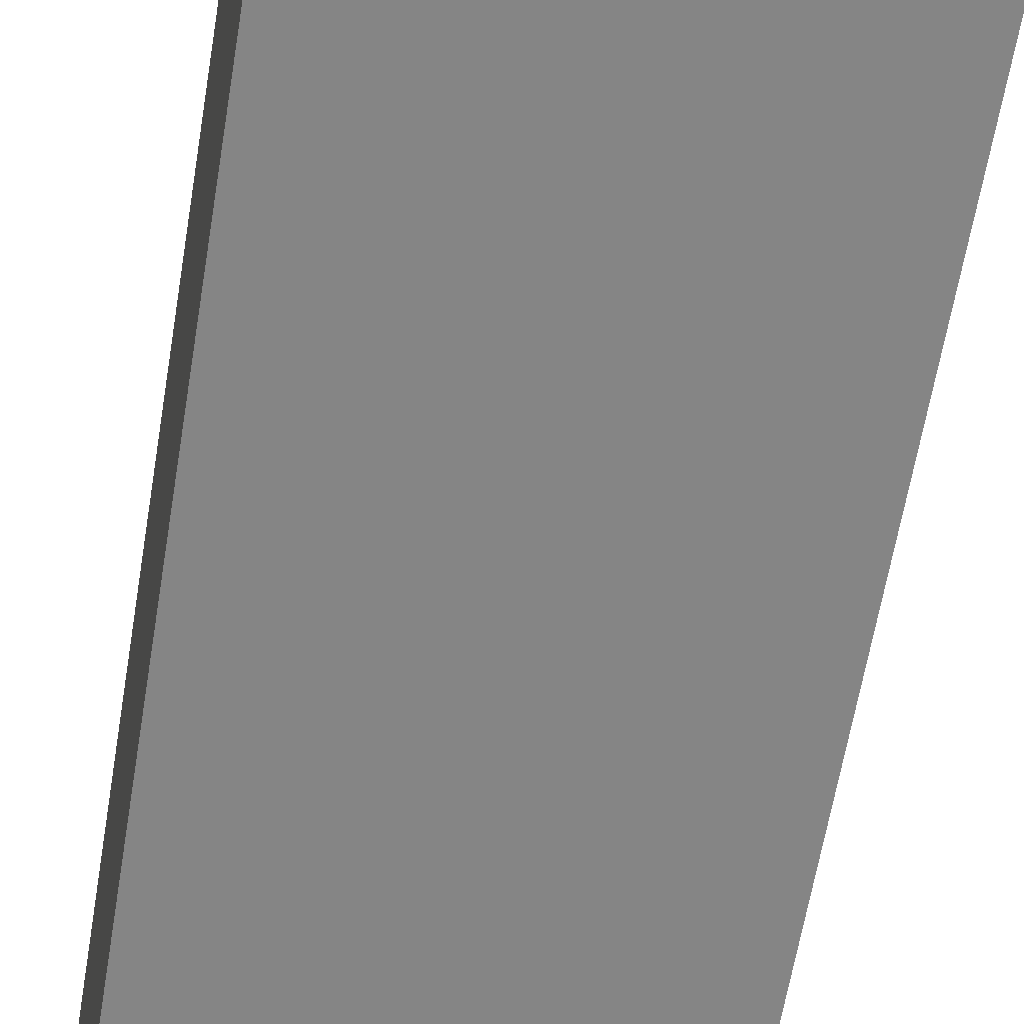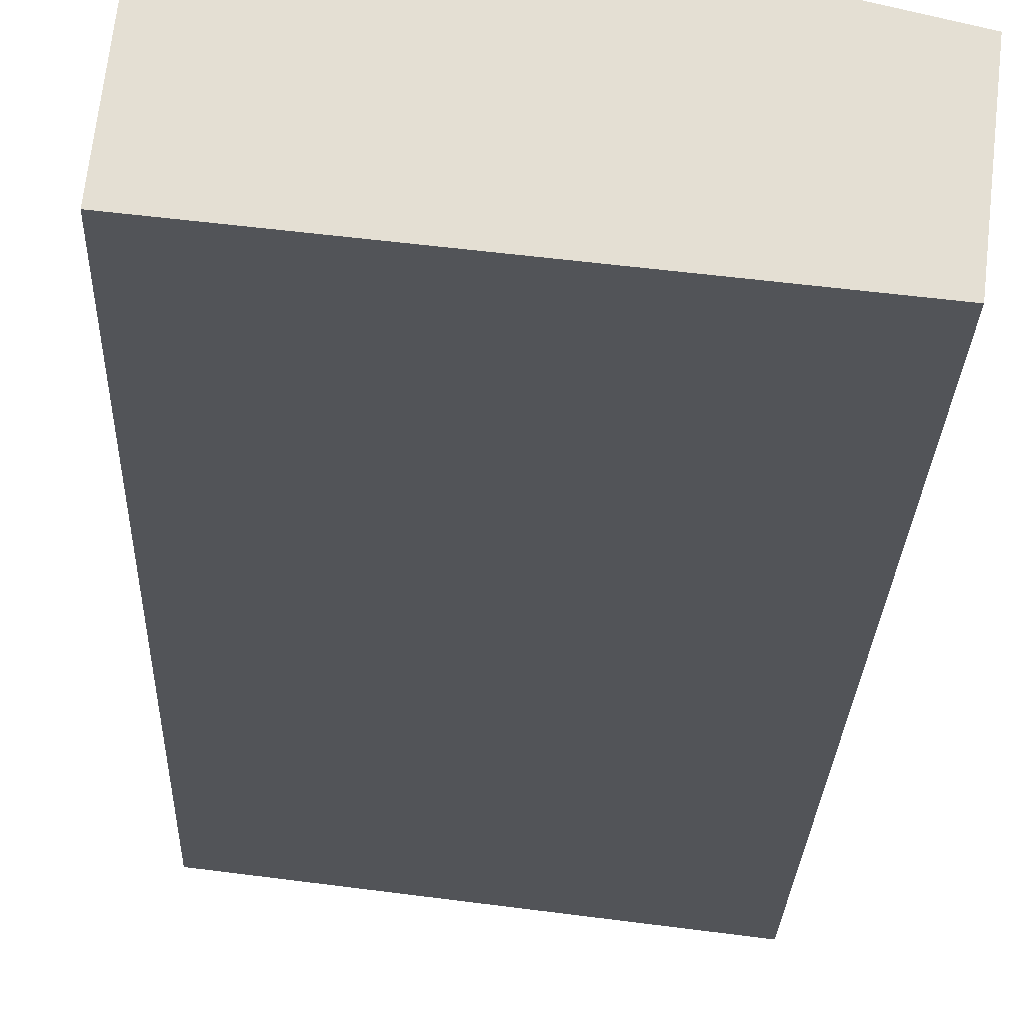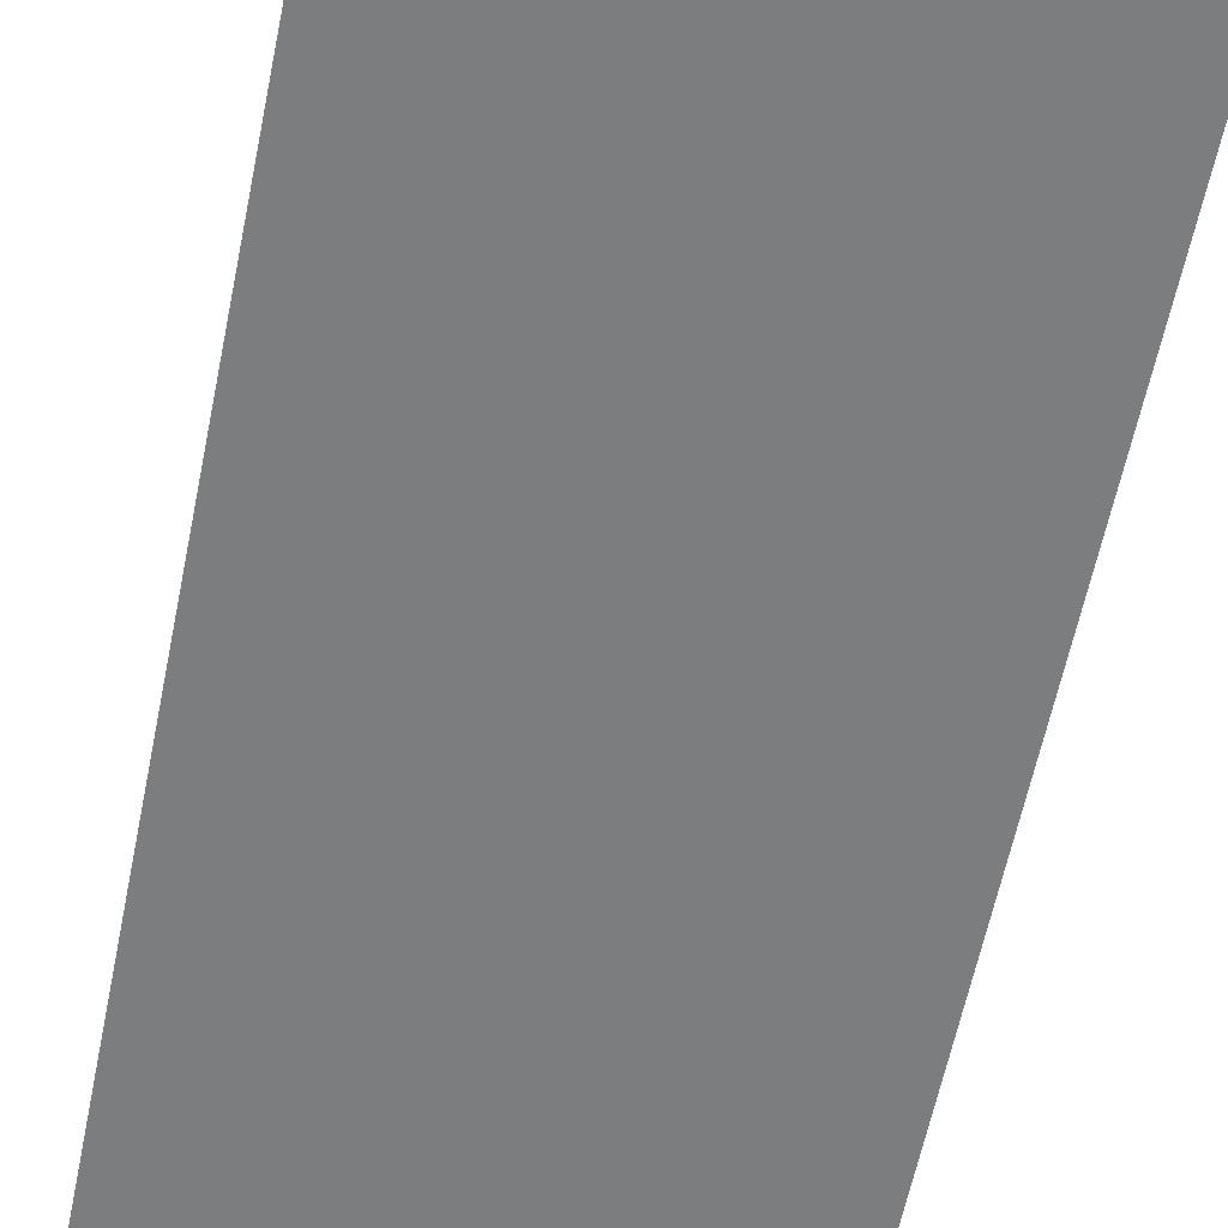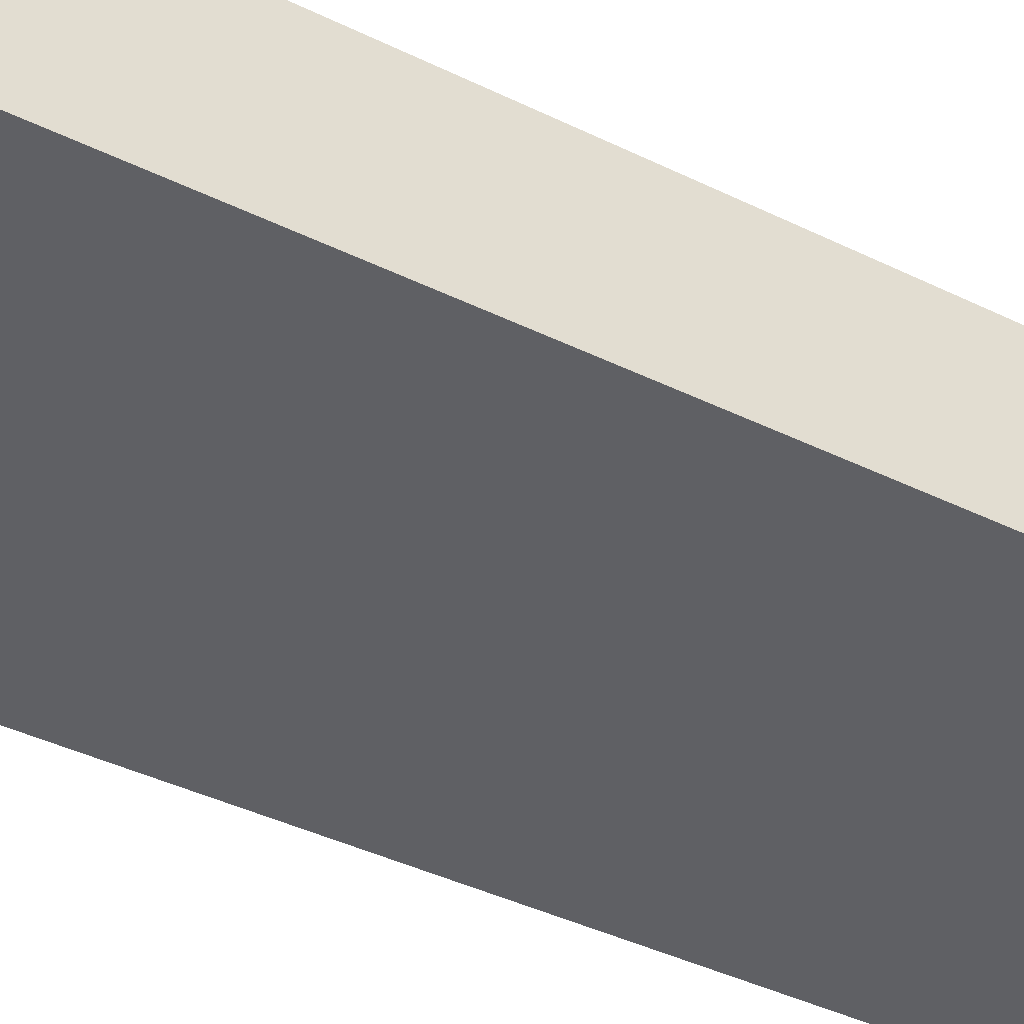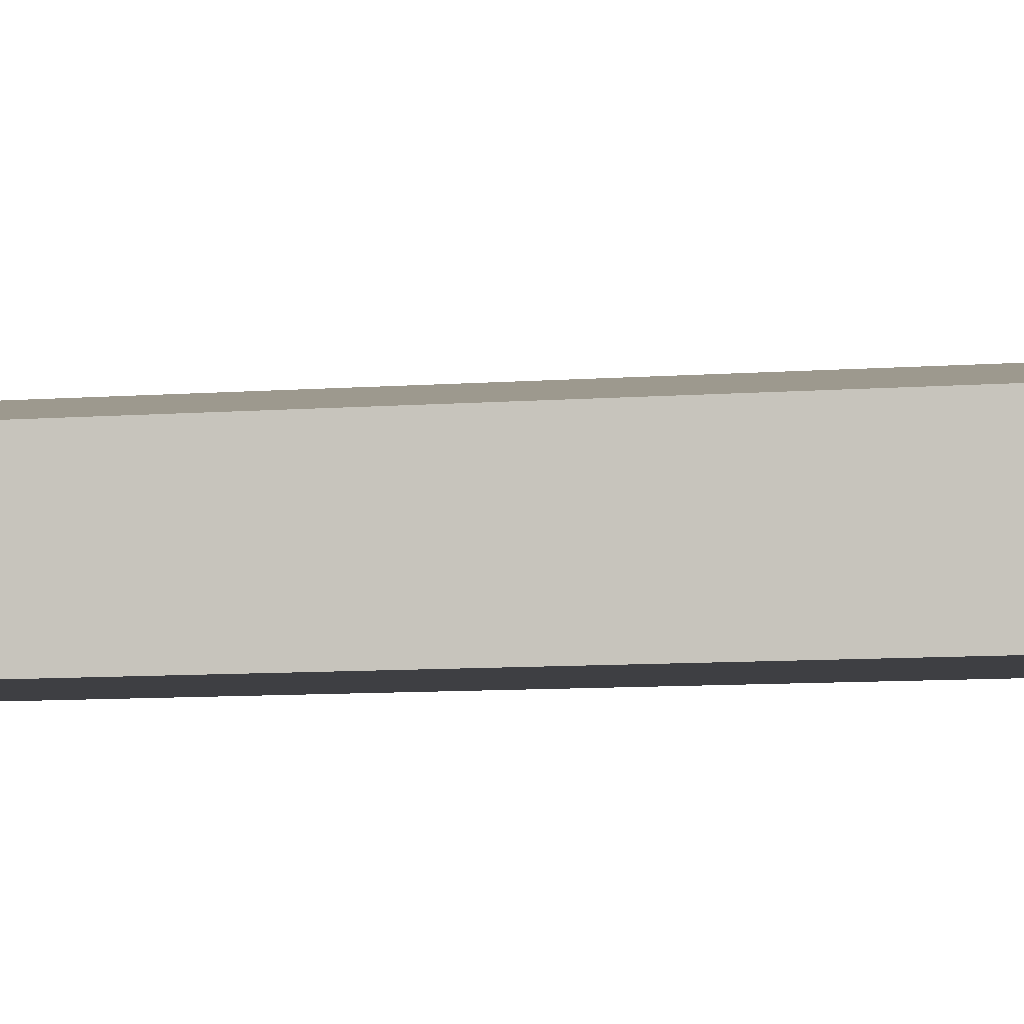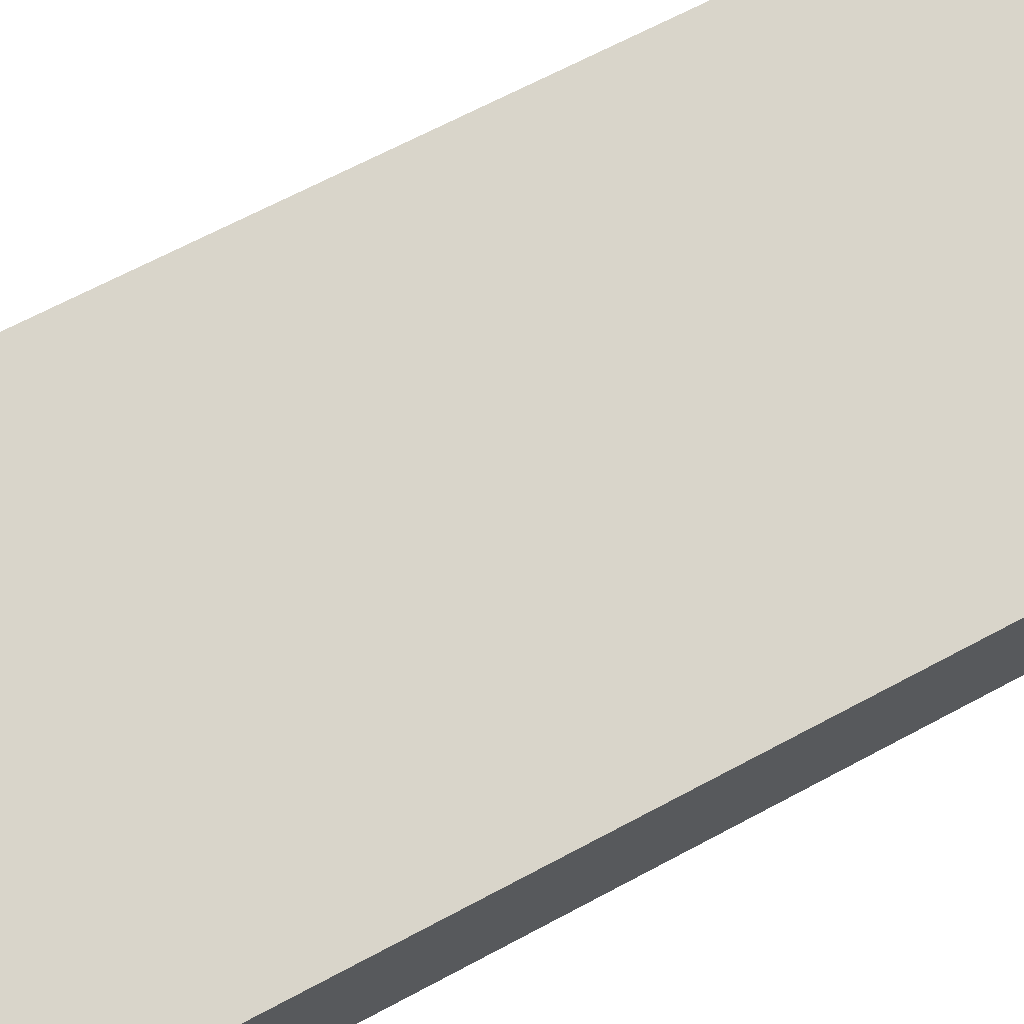
<metadata>
{"format":"obj","ext":"obj","renderer":"f3d","projection":"perspective","resolution":1024,"background":"white","views":[{"elev":-62.2,"azim":170.6,"up":"+Z"},{"elev":-23.1,"azim":-1.8,"up":"+Z"},{"elev":-58.6,"azim":-11.3,"up":"+Z"},{"elev":-40.2,"azim":-121.2,"up":"+Z"},{"elev":-10.0,"azim":100.1,"up":"+Z"},{"elev":63.2,"azim":61.0,"up":"+Z"}]}
</metadata>
<code>
v  0.065 21.86 0.551
v  4.006 21.86 -0.404
v  0 21.64 1.325e-15
v  9.094 22.14 -0.917
v  9.432 23.4 2.227
v  0.518 23.4 4.387
v  9.094 5.615e-17 -0.917
v  0 0 0
v  4.006 2.474e-17 -0.404
v  0.518 -2.686e-16 4.387
v  0.065 -3.374e-17 0.551
v  9.432 -1.364e-16 2.227
g defaultobject
f 1 2 3
f 2 1 4
f 4 1 5
f 5 1 6
f 7 2 4
f 2 7 3
f 3 7 8
f 8 7 9
f 1 10 6
f 10 1 3
f 10 3 8
f 10 8 11
f 10 5 6
f 5 10 12
f 12 4 5
f 4 12 7
f 9 11 8
f 11 9 10
f 10 9 12
f 12 9 7

</code>
